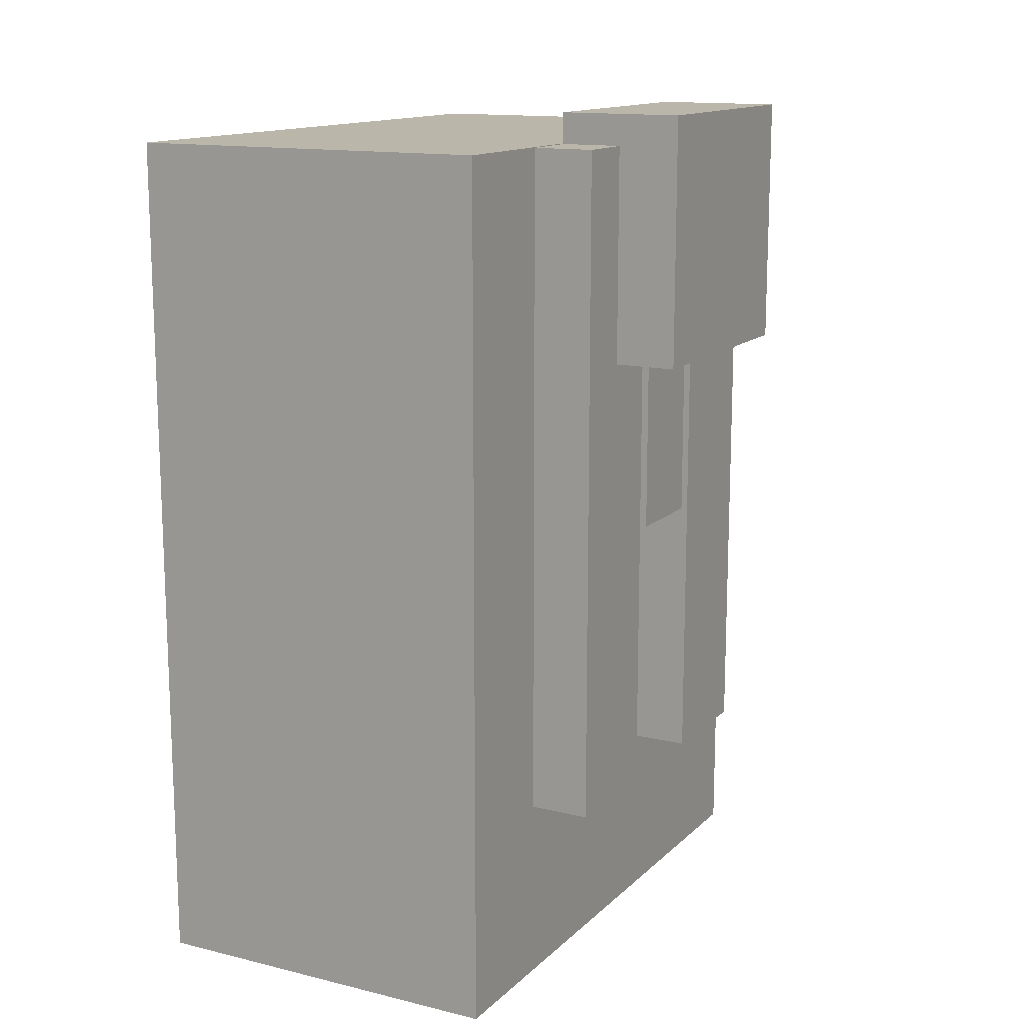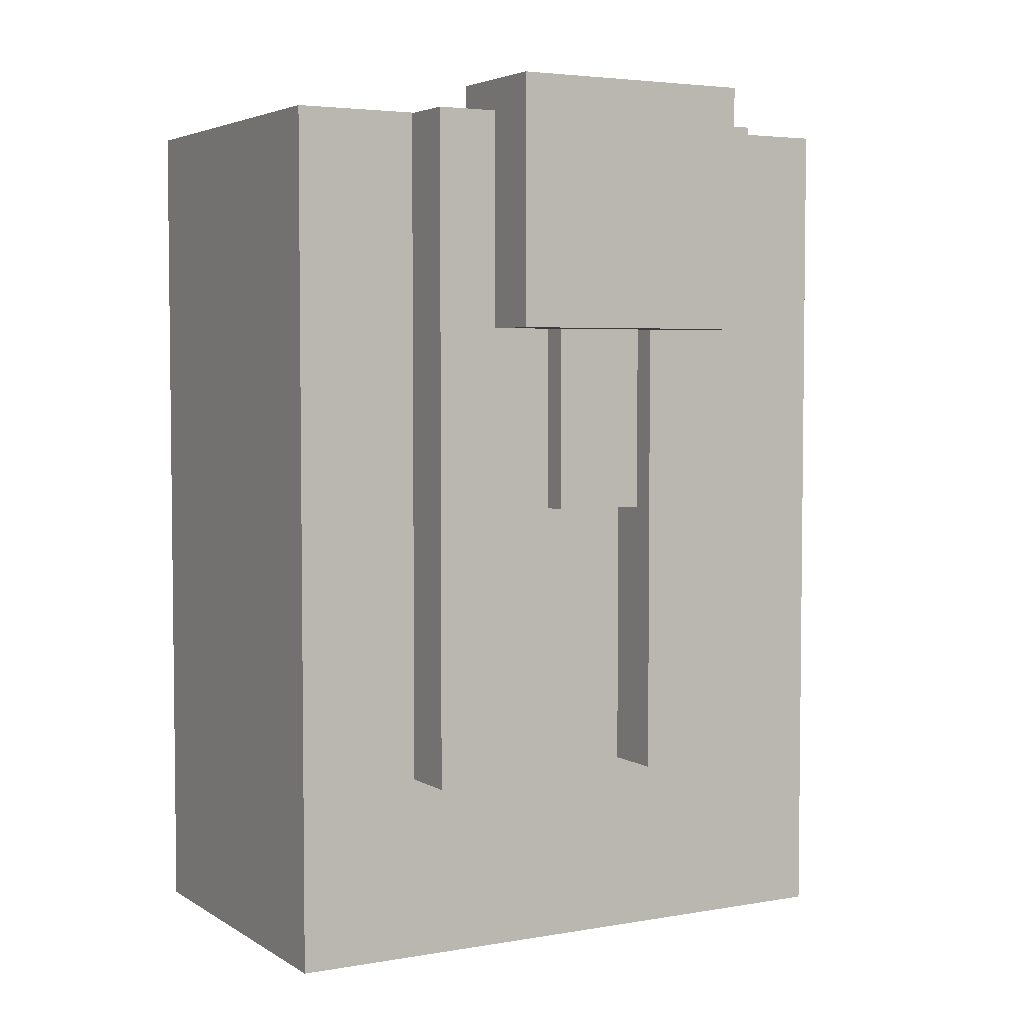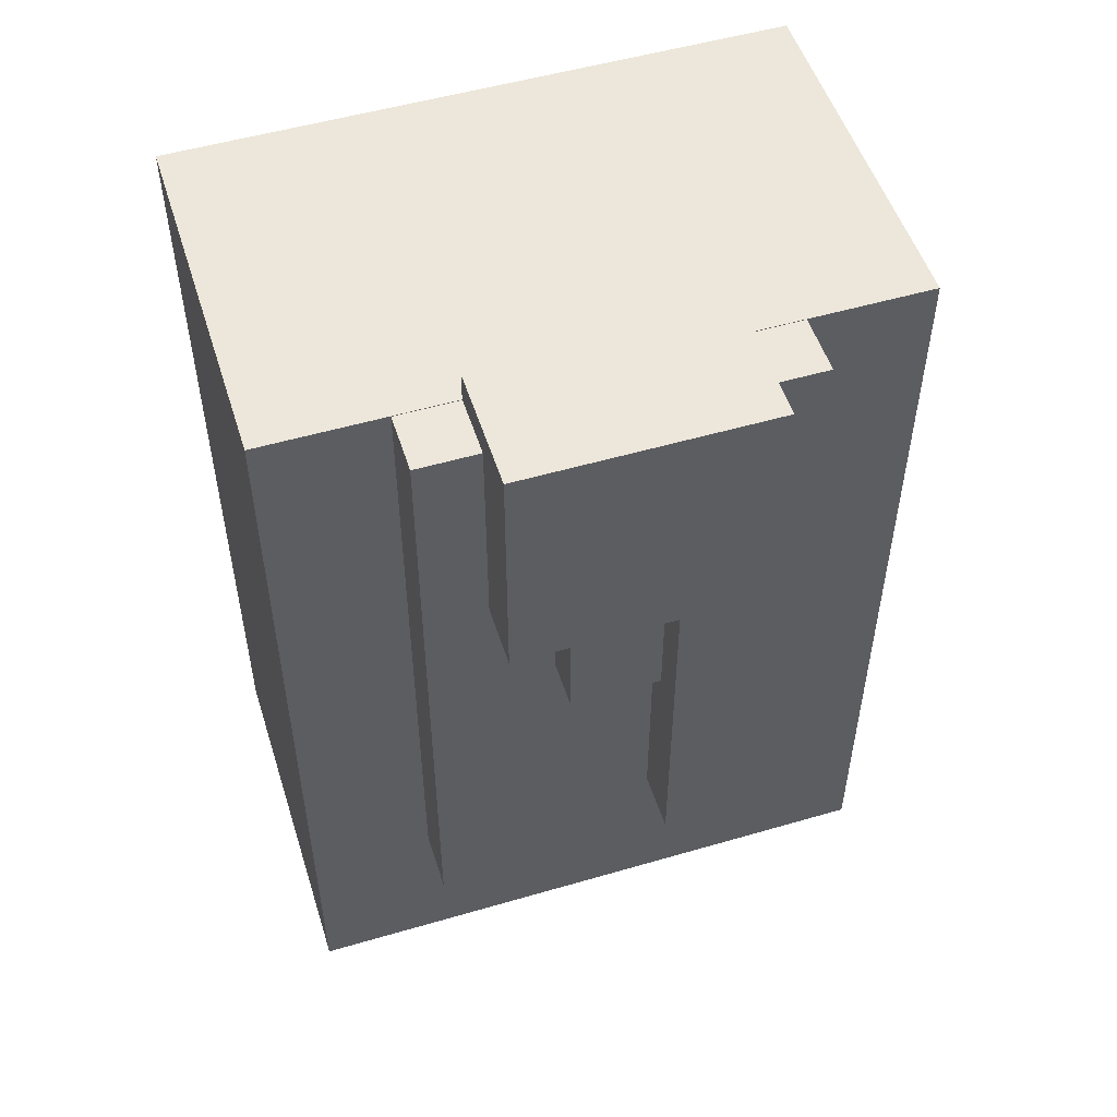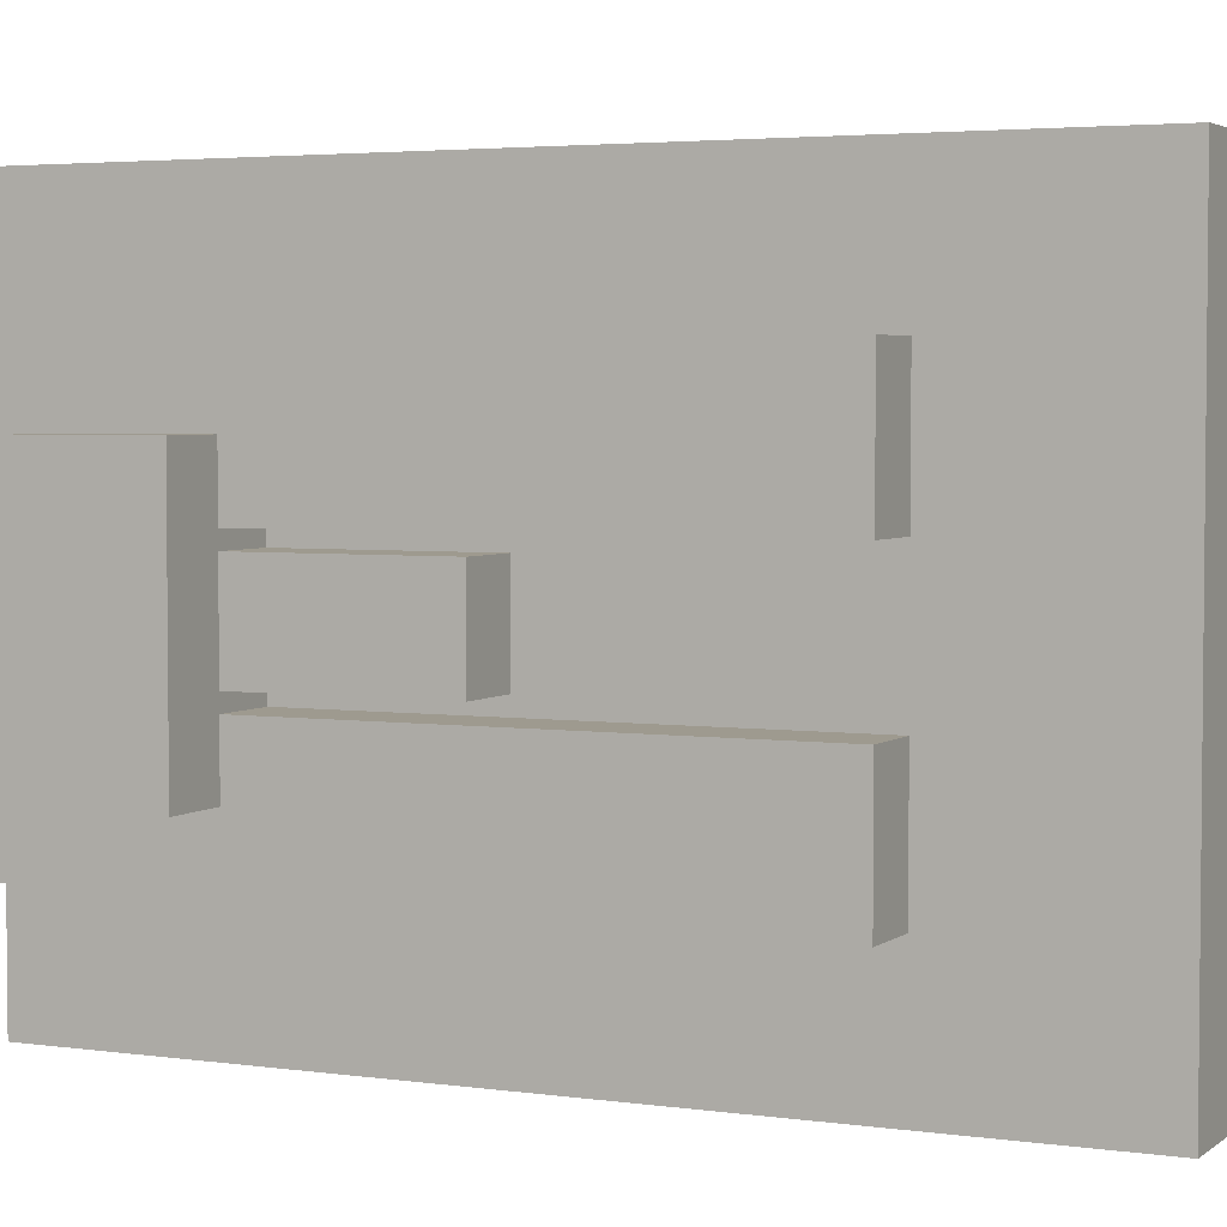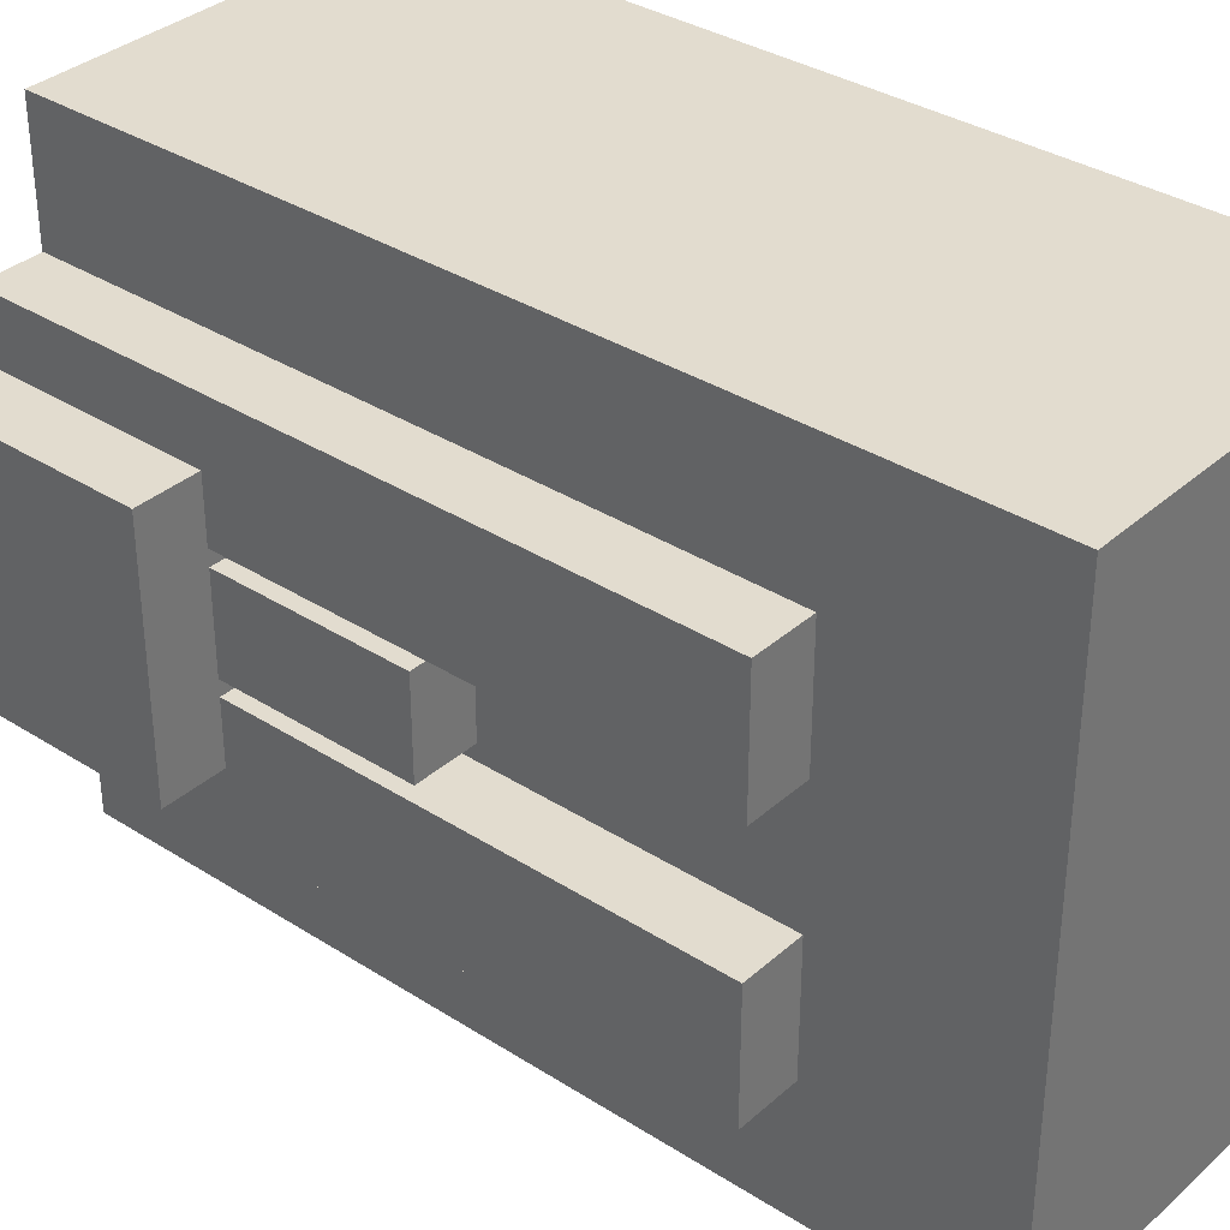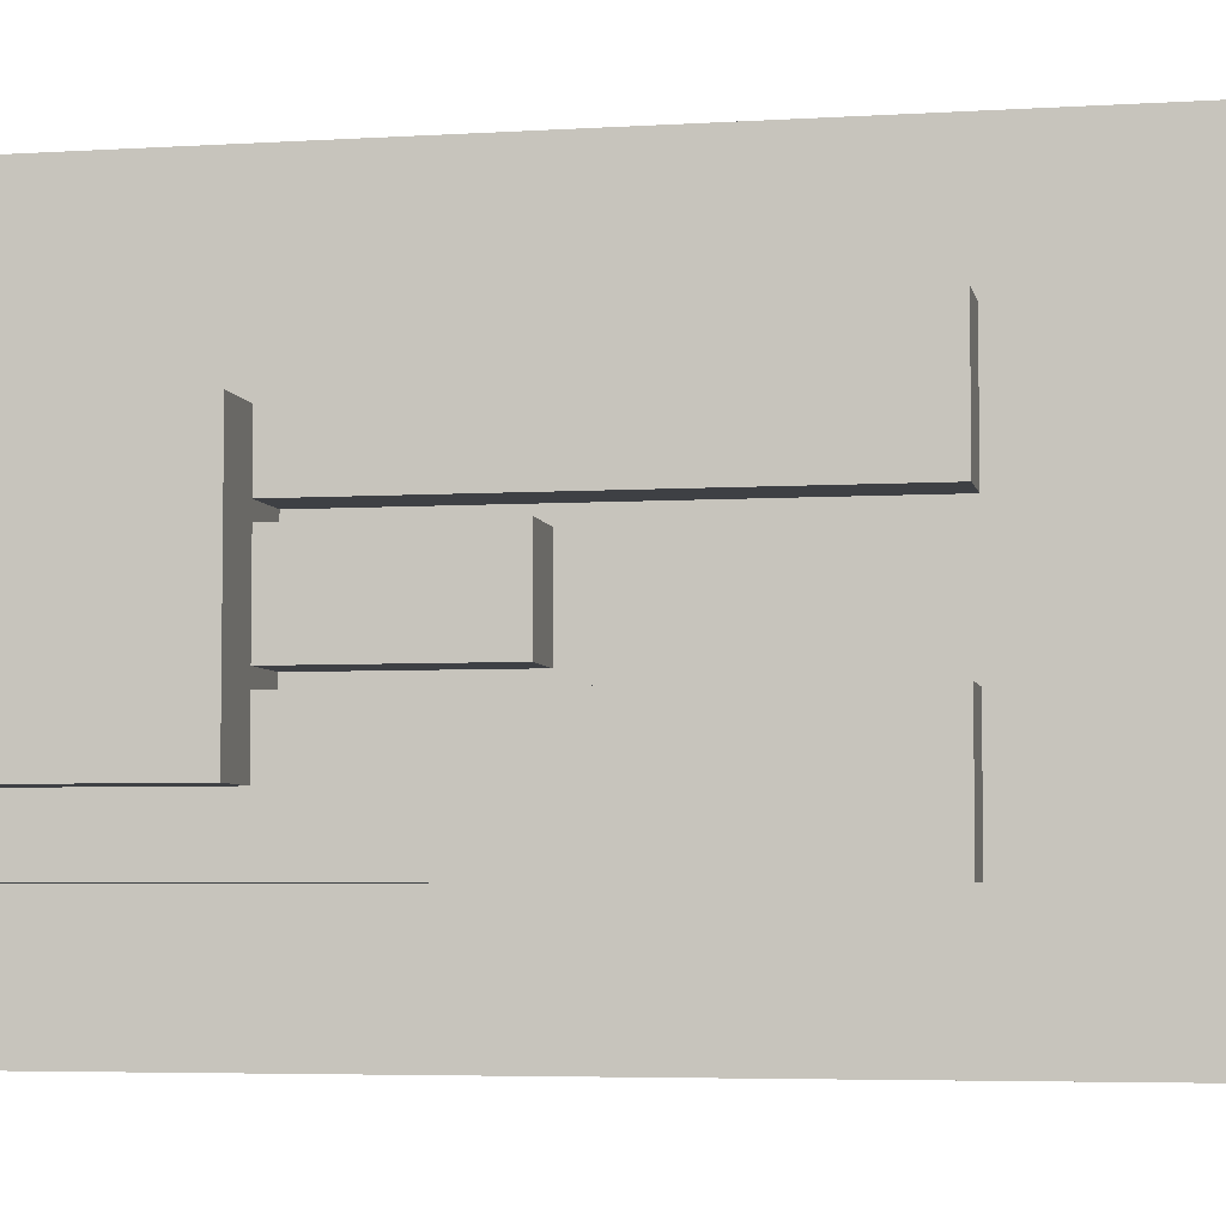
<metadata>
{"format":"obj","ext":"obj","renderer":"f3d","projection":"perspective","resolution":1024,"background":"white","views":[{"elev":13.9,"azim":-151.8,"up":"+Y"},{"elev":4.1,"azim":-119.3,"up":"+Y"},{"elev":52.2,"azim":-107.5,"up":"+Y"},{"elev":3.6,"azim":-64.6,"up":"+Z"},{"elev":34.7,"azim":-49.5,"up":"+Z"},{"elev":-4.9,"azim":-79.0,"up":"+Z"}]}
</metadata>
<code>
o chestplate
v -0.1881 0.06312 0.3131
v 0.1881 0.06312 0.3131
v -0.1881 -0.8131 0.3131
v 0.1881 -0.8131 0.3131
v 0.1881 0.06312 -0.3131
v -0.1881 0.06312 -0.3131
v 0.1881 -0.8131 -0.3131
v -0.1881 -0.8131 -0.3131
f 4 7 5 2
f 3 4 2 1
f 8 3 1 6
f 7 8 6 5
f 6 1 2 5
f 7 4 3 8
o bb_main
v -0.25 0.0625 -0.0625
v -0.125 0.0625 -0.0625
v -0.25 -0.625 -0.0625
v -0.125 -0.625 -0.0625
v -0.125 0.0625 -0.1875
v -0.25 0.0625 -0.1875
v -0.125 -0.625 -0.1875
v -0.25 -0.625 -0.1875
f 12 15 13 10
f 11 12 10 9
f 16 11 9 14
f 15 16 14 13
f 14 9 10 13
f 15 12 11 16
o bb_main
v -0.25 0.0625 0.1875
v -0.125 0.0625 0.1875
v -0.25 -0.625 0.1875
v -0.125 -0.625 0.1875
v -0.125 0.0625 0.0625
v -0.25 0.0625 0.0625
v -0.125 -0.625 0.0625
v -0.25 -0.625 0.0625
f 20 23 21 18
f 19 20 18 17
f 24 19 17 22
f 23 24 22 21
f 22 17 18 21
f 23 20 19 24
o cube
v -0.1875 0.09375 0.125
v -0.1875 0.09375 -0.125
v -0.1875 -0.1562 0.125
v -0.1875 -0.1562 -0.125
v -0.3125 0.09375 -0.125
v -0.3125 0.09375 0.125
v -0.3125 -0.1562 -0.125
v -0.3125 -0.1562 0.125
f 28 31 29 26
f 27 28 26 25
f 32 27 25 30
f 31 32 30 29
f 30 25 26 29
f 31 28 27 32
o cube
v -0.125 -0.1562 0.04688
v -0.125 -0.1562 -0.04688
v -0.125 -0.3438 0.04688
v -0.125 -0.3438 -0.04688
v -0.25 -0.1562 -0.04688
v -0.25 -0.1562 0.04688
v -0.25 -0.3438 -0.04688
v -0.25 -0.3438 0.04688
f 36 39 37 34
f 35 36 34 33
f 40 35 33 38
f 39 40 38 37
f 38 33 34 37
f 39 36 35 40

</code>
